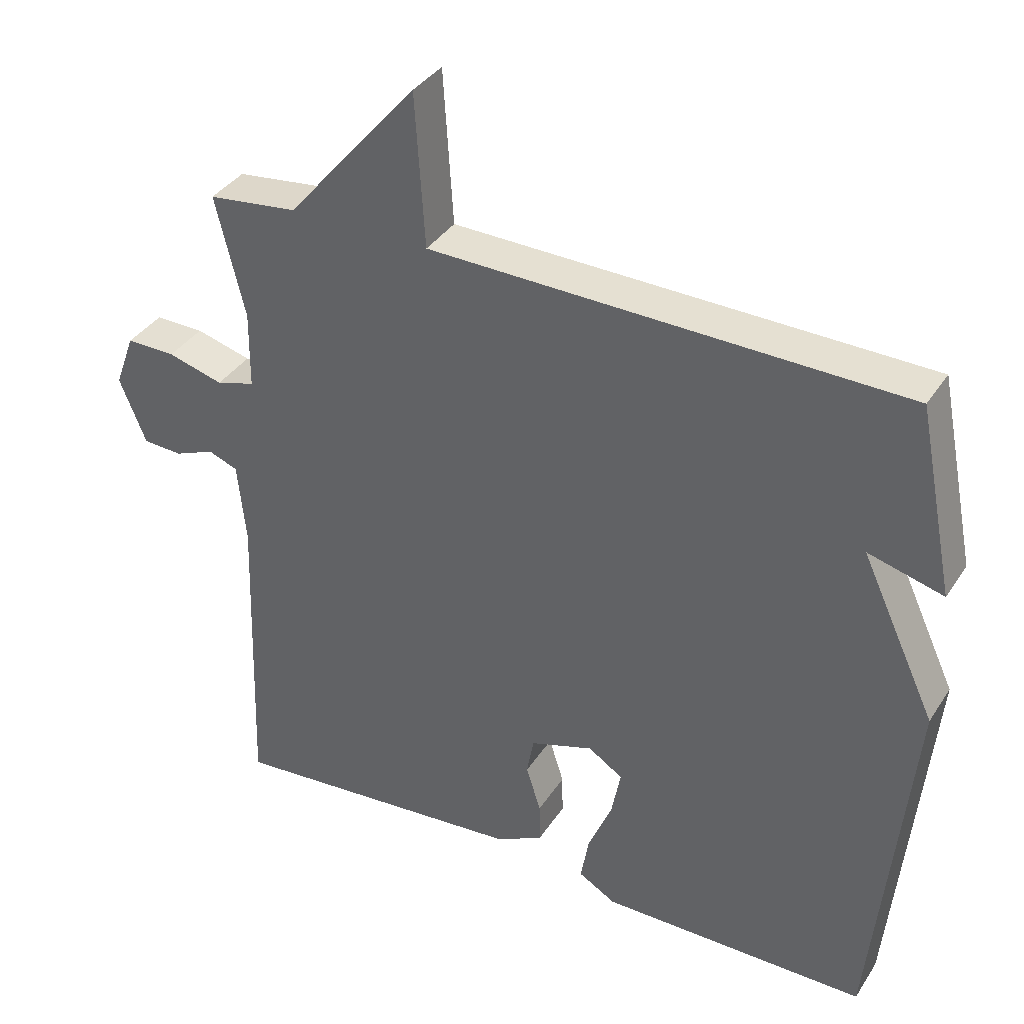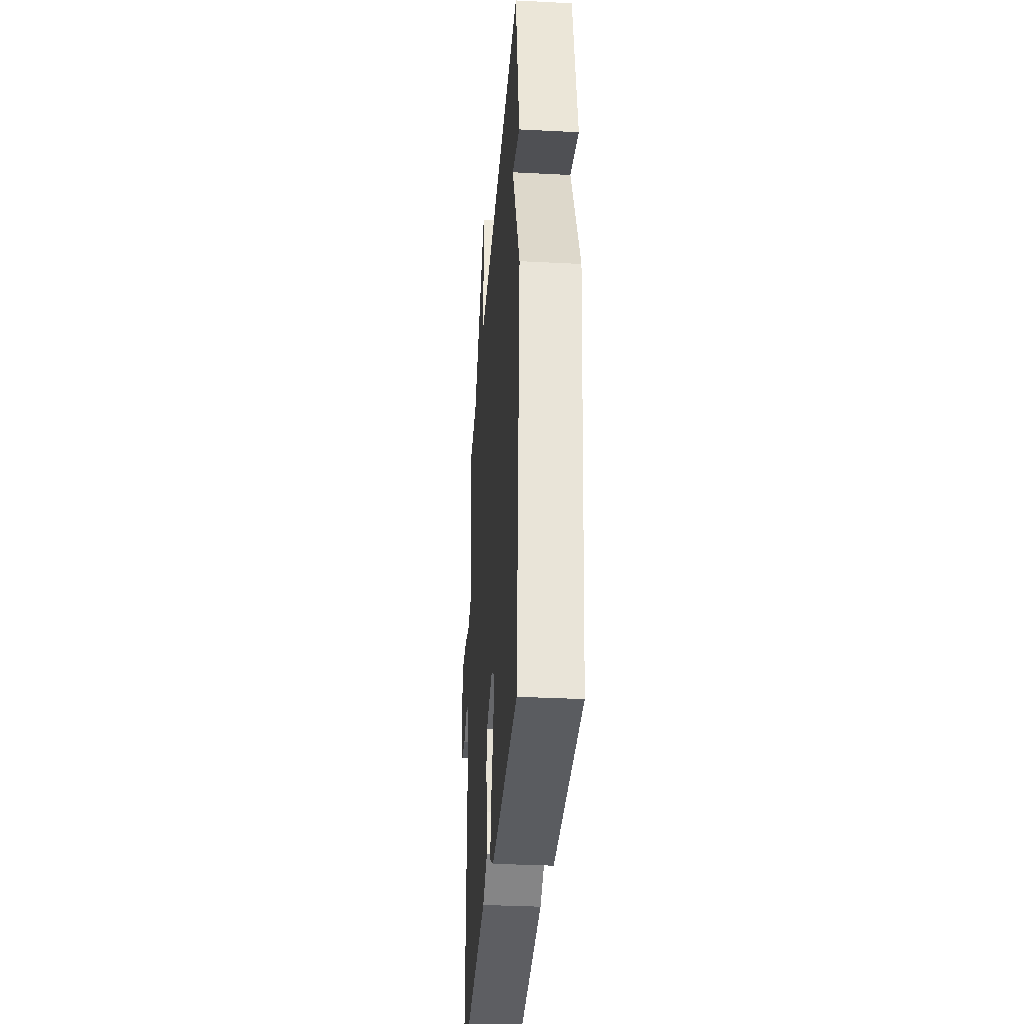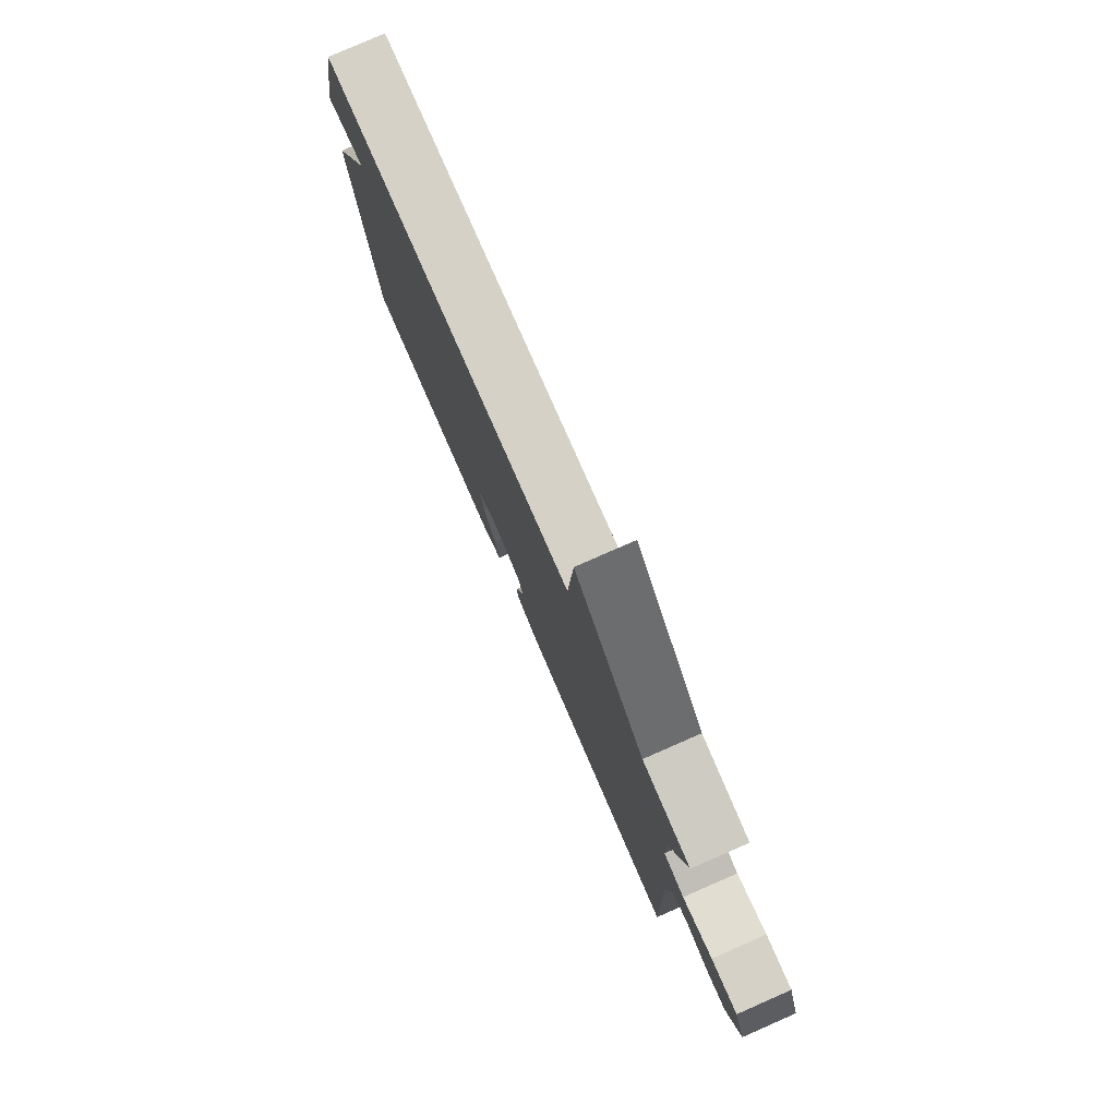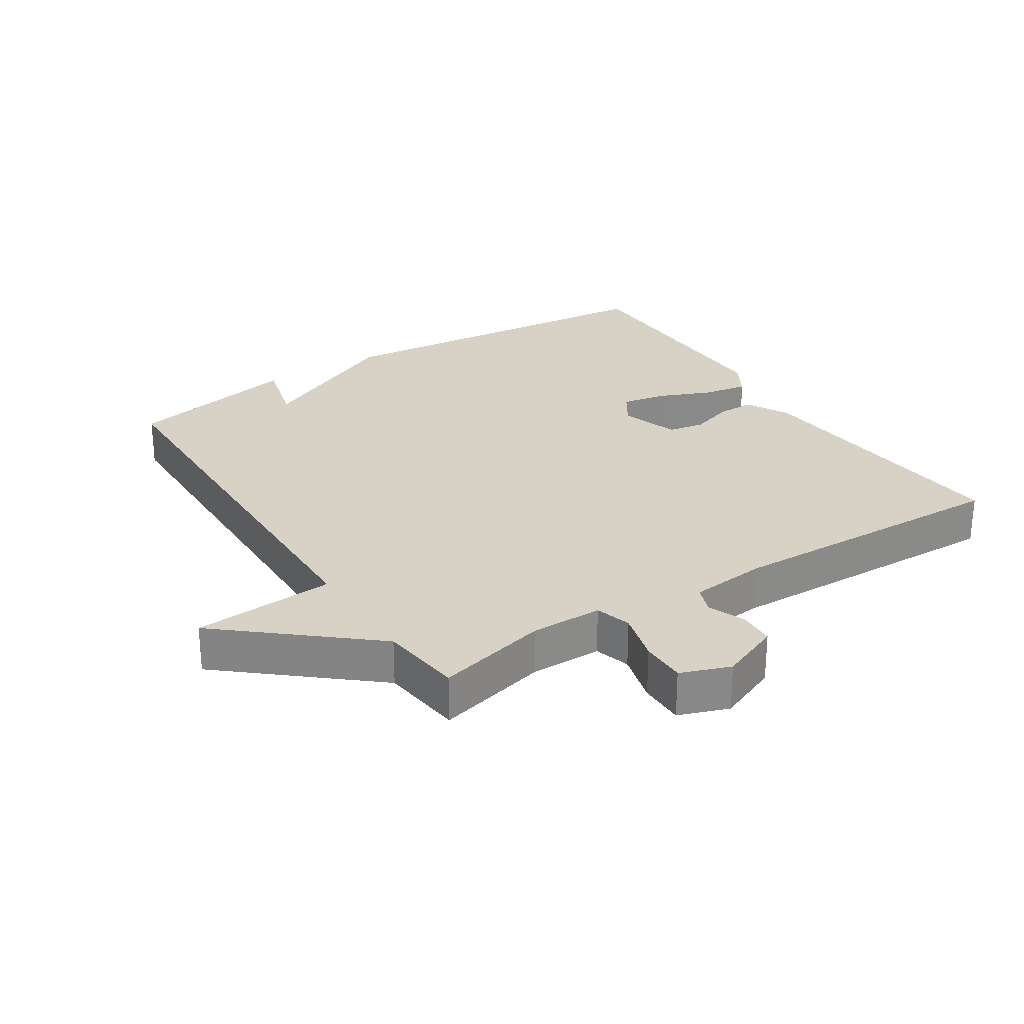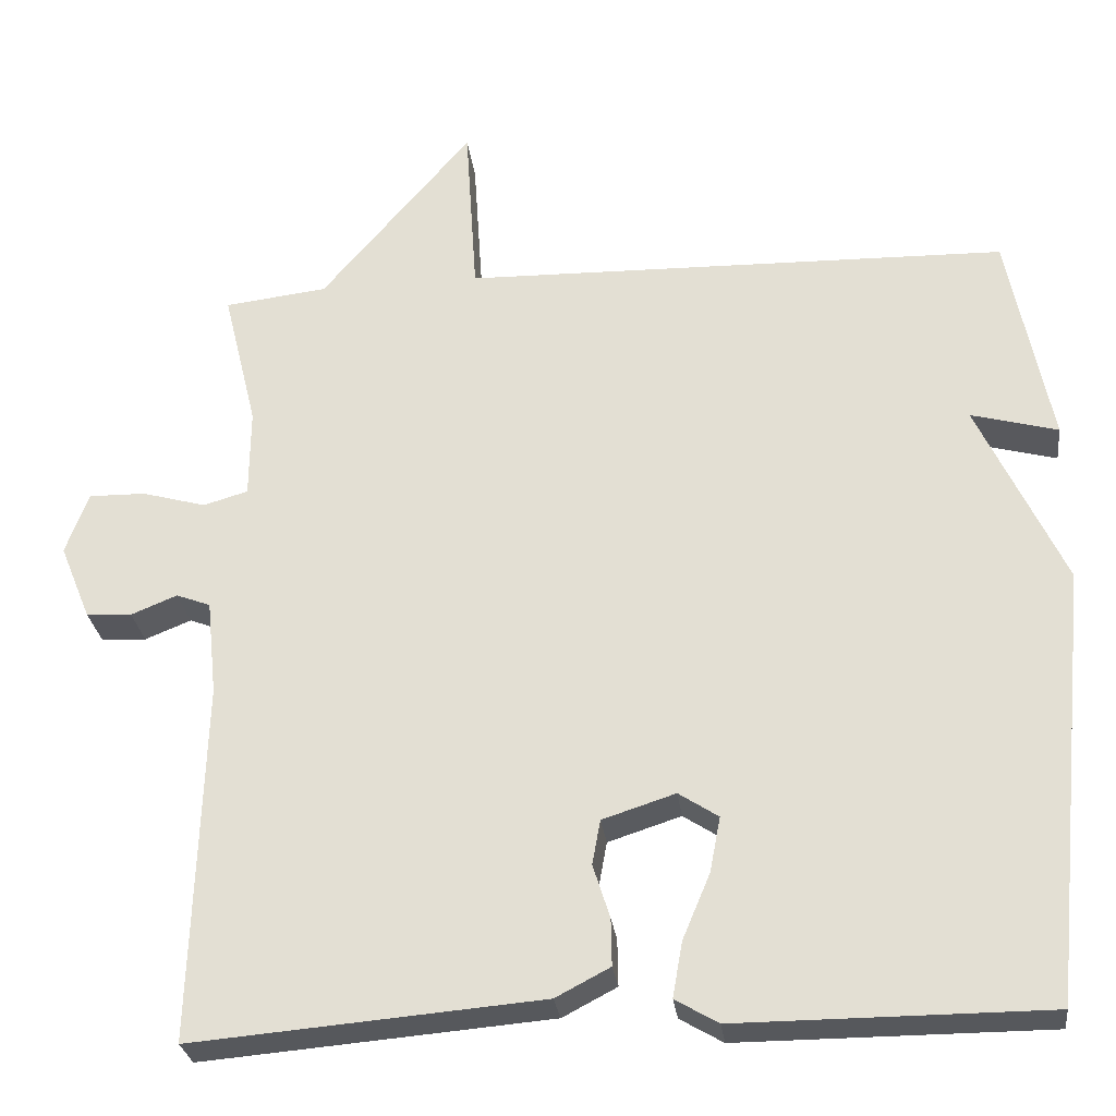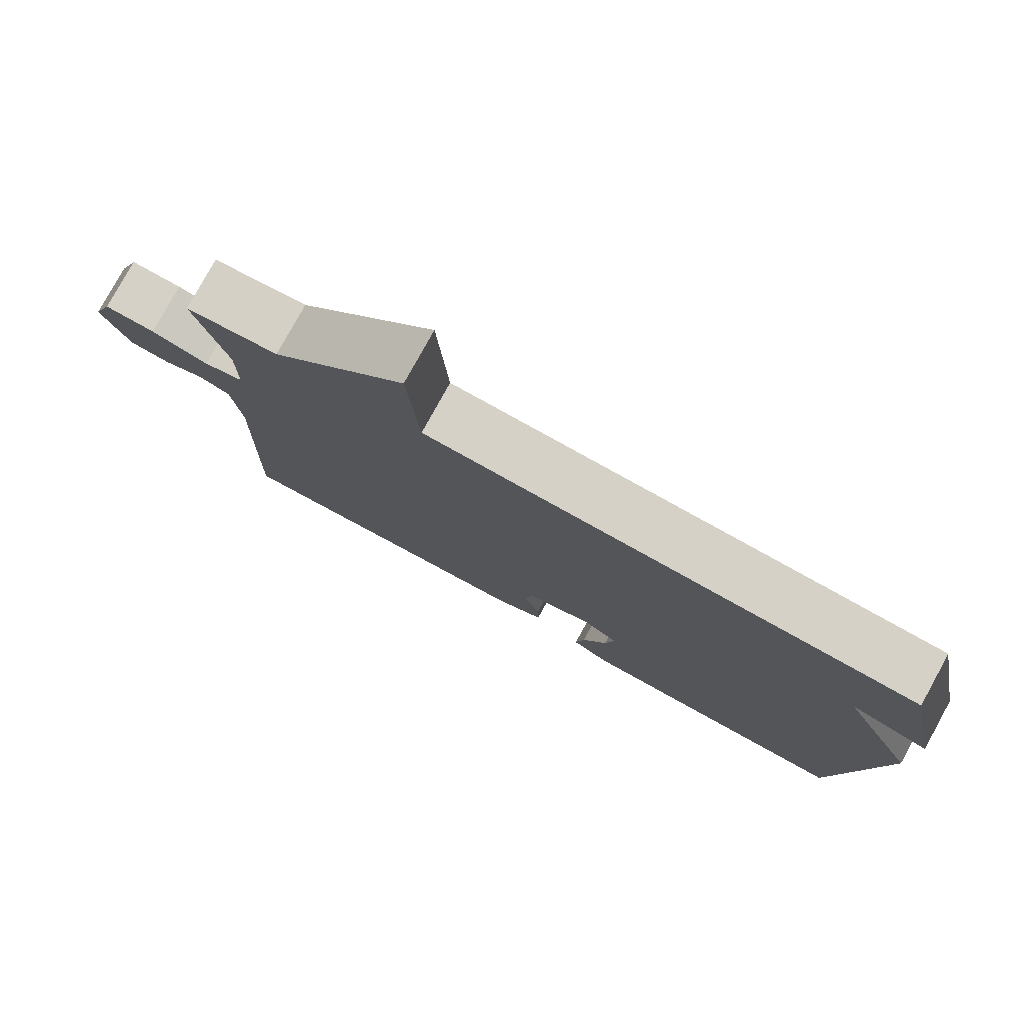
<metadata>
{"format":"obj","ext":"obj","renderer":"f3d","projection":"perspective","resolution":1024,"background":"white","views":[{"elev":36.6,"azim":-151.0,"up":"+Z"},{"elev":-34.2,"azim":-94.0,"up":"+Z"},{"elev":79.6,"azim":66.3,"up":"+Z"},{"elev":27.3,"azim":57.1,"up":"+Y"},{"elev":-27.8,"azim":-172.9,"up":"+Z"},{"elev":79.1,"azim":-151.1,"up":"+Z"}]}
</metadata>
<code>
v 0.5 0.07 -0.5
v 0.07 0.07 -0.464
v 0.003 0.07 -0.429
v 0.004 0.07 -0.371
v 0.025 0.07 -0.305
v 0.015 0.07 -0.25
v -0.075 0.07 -0.221
v -0.124 0.07 -0.253
v -0.111 0.07 -0.321
v -0.077 0.07 -0.402
v -0.065 0.07 -0.47
v -0.118 0.07 -0.501
v -0.5 0.07 -0.5
v -0.553 0.07 0.034
v -0.446 0.07 0.263
v -0.553 0.07 0.234
v -0.5 0.07 0.5
v 0.173 0.07 0.515
v 0.187 0.07 0.733
v 0.373 0.07 0.515
v 0.5 0.07 0.5
v 0.458 0.07 0.328
v 0.459 0.07 0.218
v 0.514 0.07 0.202
v 0.593 0.07 0.224
v 0.663 0.07 0.225
v 0.691 0.07 0.149
v 0.653 0.07 0.056
v 0.597 0.07 0.053
v 0.54 0.07 0.076
v 0.498 0.07 0.06
v 0.486 0.07 -0.057
v 0.5 0 -0.5
v 0.07 0 -0.464
v 0.003 0 -0.429
v 0.004 0 -0.371
v 0.025 0 -0.305
v 0.015 0 -0.25
v -0.075 0 -0.221
v -0.124 0 -0.253
v -0.111 0 -0.321
v -0.077 0 -0.402
v -0.065 0 -0.47
v -0.118 0 -0.501
v -0.5 0 -0.5
v -0.553 0 0.034
v -0.446 0 0.263
v -0.553 0 0.234
v -0.5 0 0.5
v 0.173 0 0.515
v 0.187 0 0.733
v 0.373 0 0.515
v 0.5 0 0.5
v 0.458 0 0.328
v 0.459 0 0.218
v 0.514 0 0.202
v 0.593 0 0.224
v 0.663 0 0.225
v 0.691 0 0.149
v 0.653 0 0.056
v 0.597 0 0.053
v 0.54 0 0.076
v 0.498 0 0.06
v 0.486 0 -0.057
f 28 29 30
f 27 28 30
f 26 27 30
f 25 26 30
f 24 25 30
f 23 24 30 31
f 20 21 22
f 20 22 23
f 19 20 23
f 18 19 23
f 15 16 17 18
f 23 31 32
f 18 23 32
f 15 18 32
f 13 14 15
f 12 13 15
f 11 12 15
f 10 11 15
f 9 10 15
f 3 4 5
f 2 3 5
f 1 2 5
f 32 1 5
f 32 5 6
f 15 32 6 7
f 8 9 15
f 7 8 15
f 62 61 60
f 62 60 59
f 62 59 58
f 62 58 57
f 62 57 56
f 63 62 56 55
f 54 53 52
f 55 54 52
f 55 52 51
f 55 51 50
f 50 49 48 47
f 64 63 55
f 64 55 50
f 64 50 47
f 47 46 45
f 47 45 44
f 47 44 43
f 47 43 42
f 47 42 41
f 37 36 35
f 37 35 34
f 37 34 33
f 37 33 64
f 38 37 64
f 39 38 64 47
f 47 41 40
f 47 40 39
f 1 33 34 2
f 2 34 35 3
f 3 35 36 4
f 4 36 37 5
f 5 37 38 6
f 6 38 39 7
f 7 39 40 8
f 8 40 41 9
f 9 41 42 10
f 10 42 43 11
f 11 43 44 12
f 12 44 45 13
f 13 45 46 14
f 14 46 47 15
f 15 47 48 16
f 16 48 49 17
f 17 49 50 18
f 18 50 51 19
f 19 51 52 20
f 20 52 53 21
f 21 53 54 22
f 22 54 55 23
f 23 55 56 24
f 24 56 57 25
f 25 57 58 26
f 26 58 59 27
f 27 59 60 28
f 28 60 61 29
f 29 61 62 30
f 30 62 63 31
f 31 63 64 32
f 32 64 33 1

</code>
